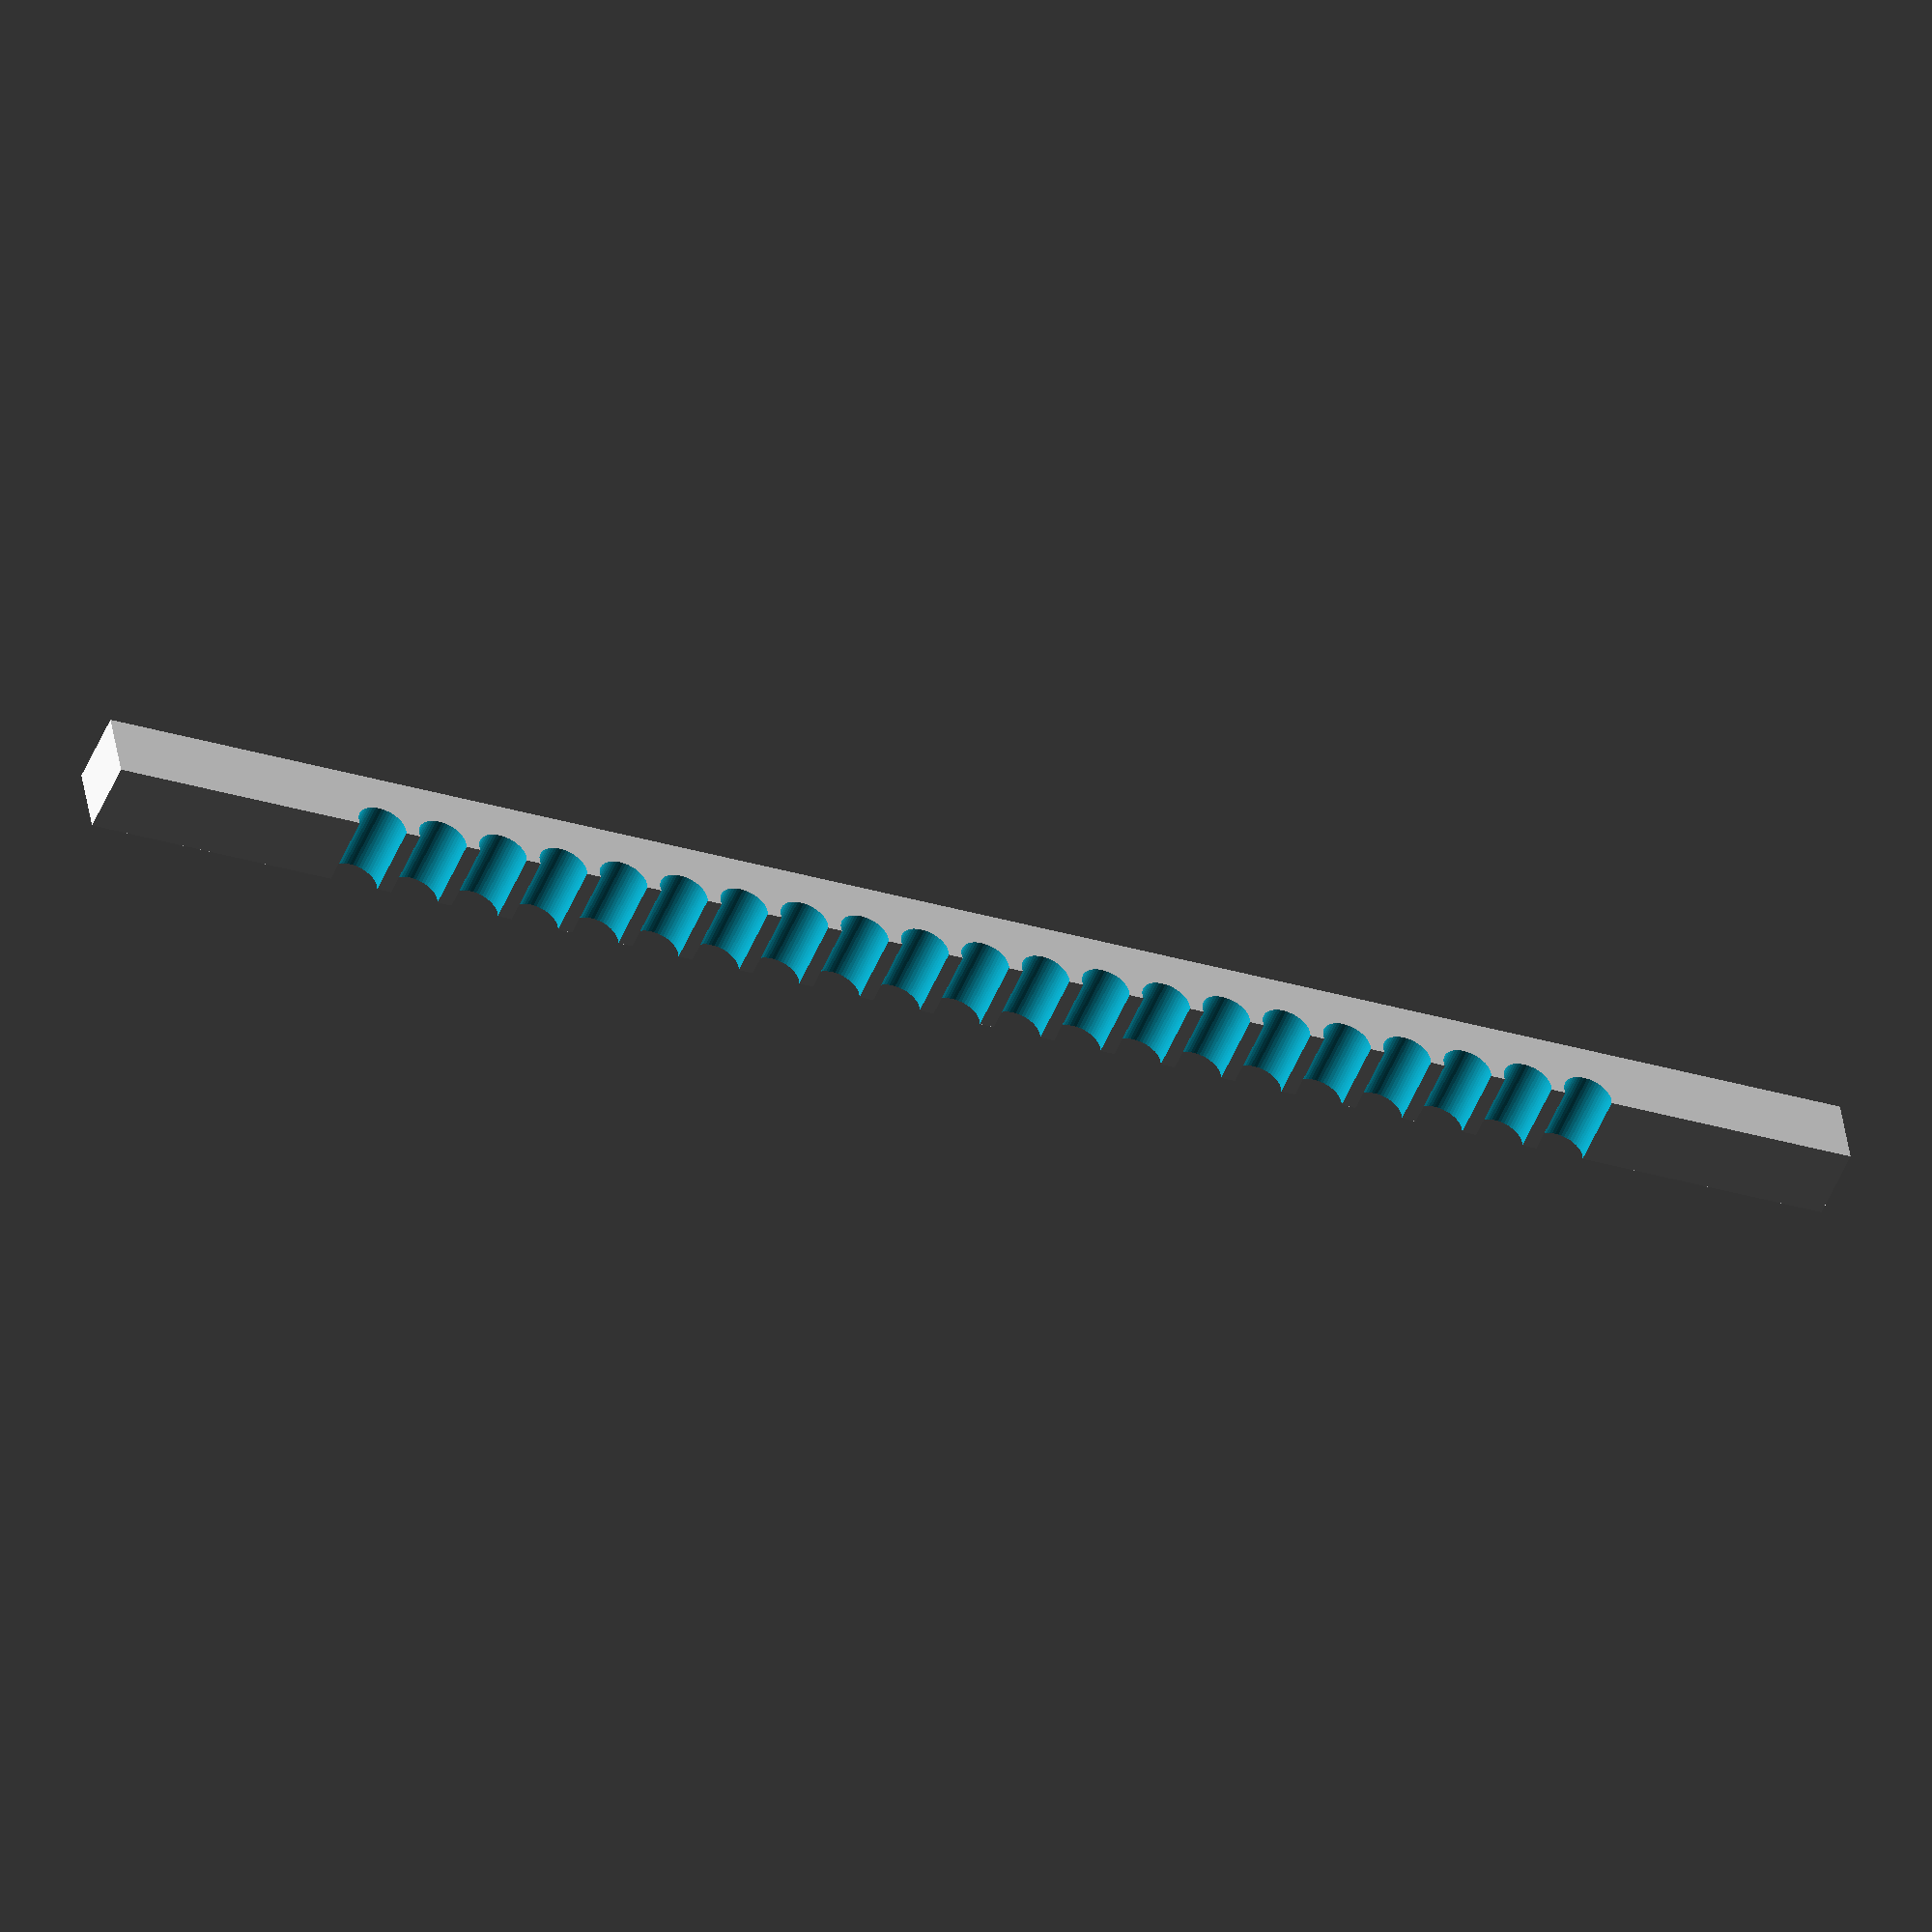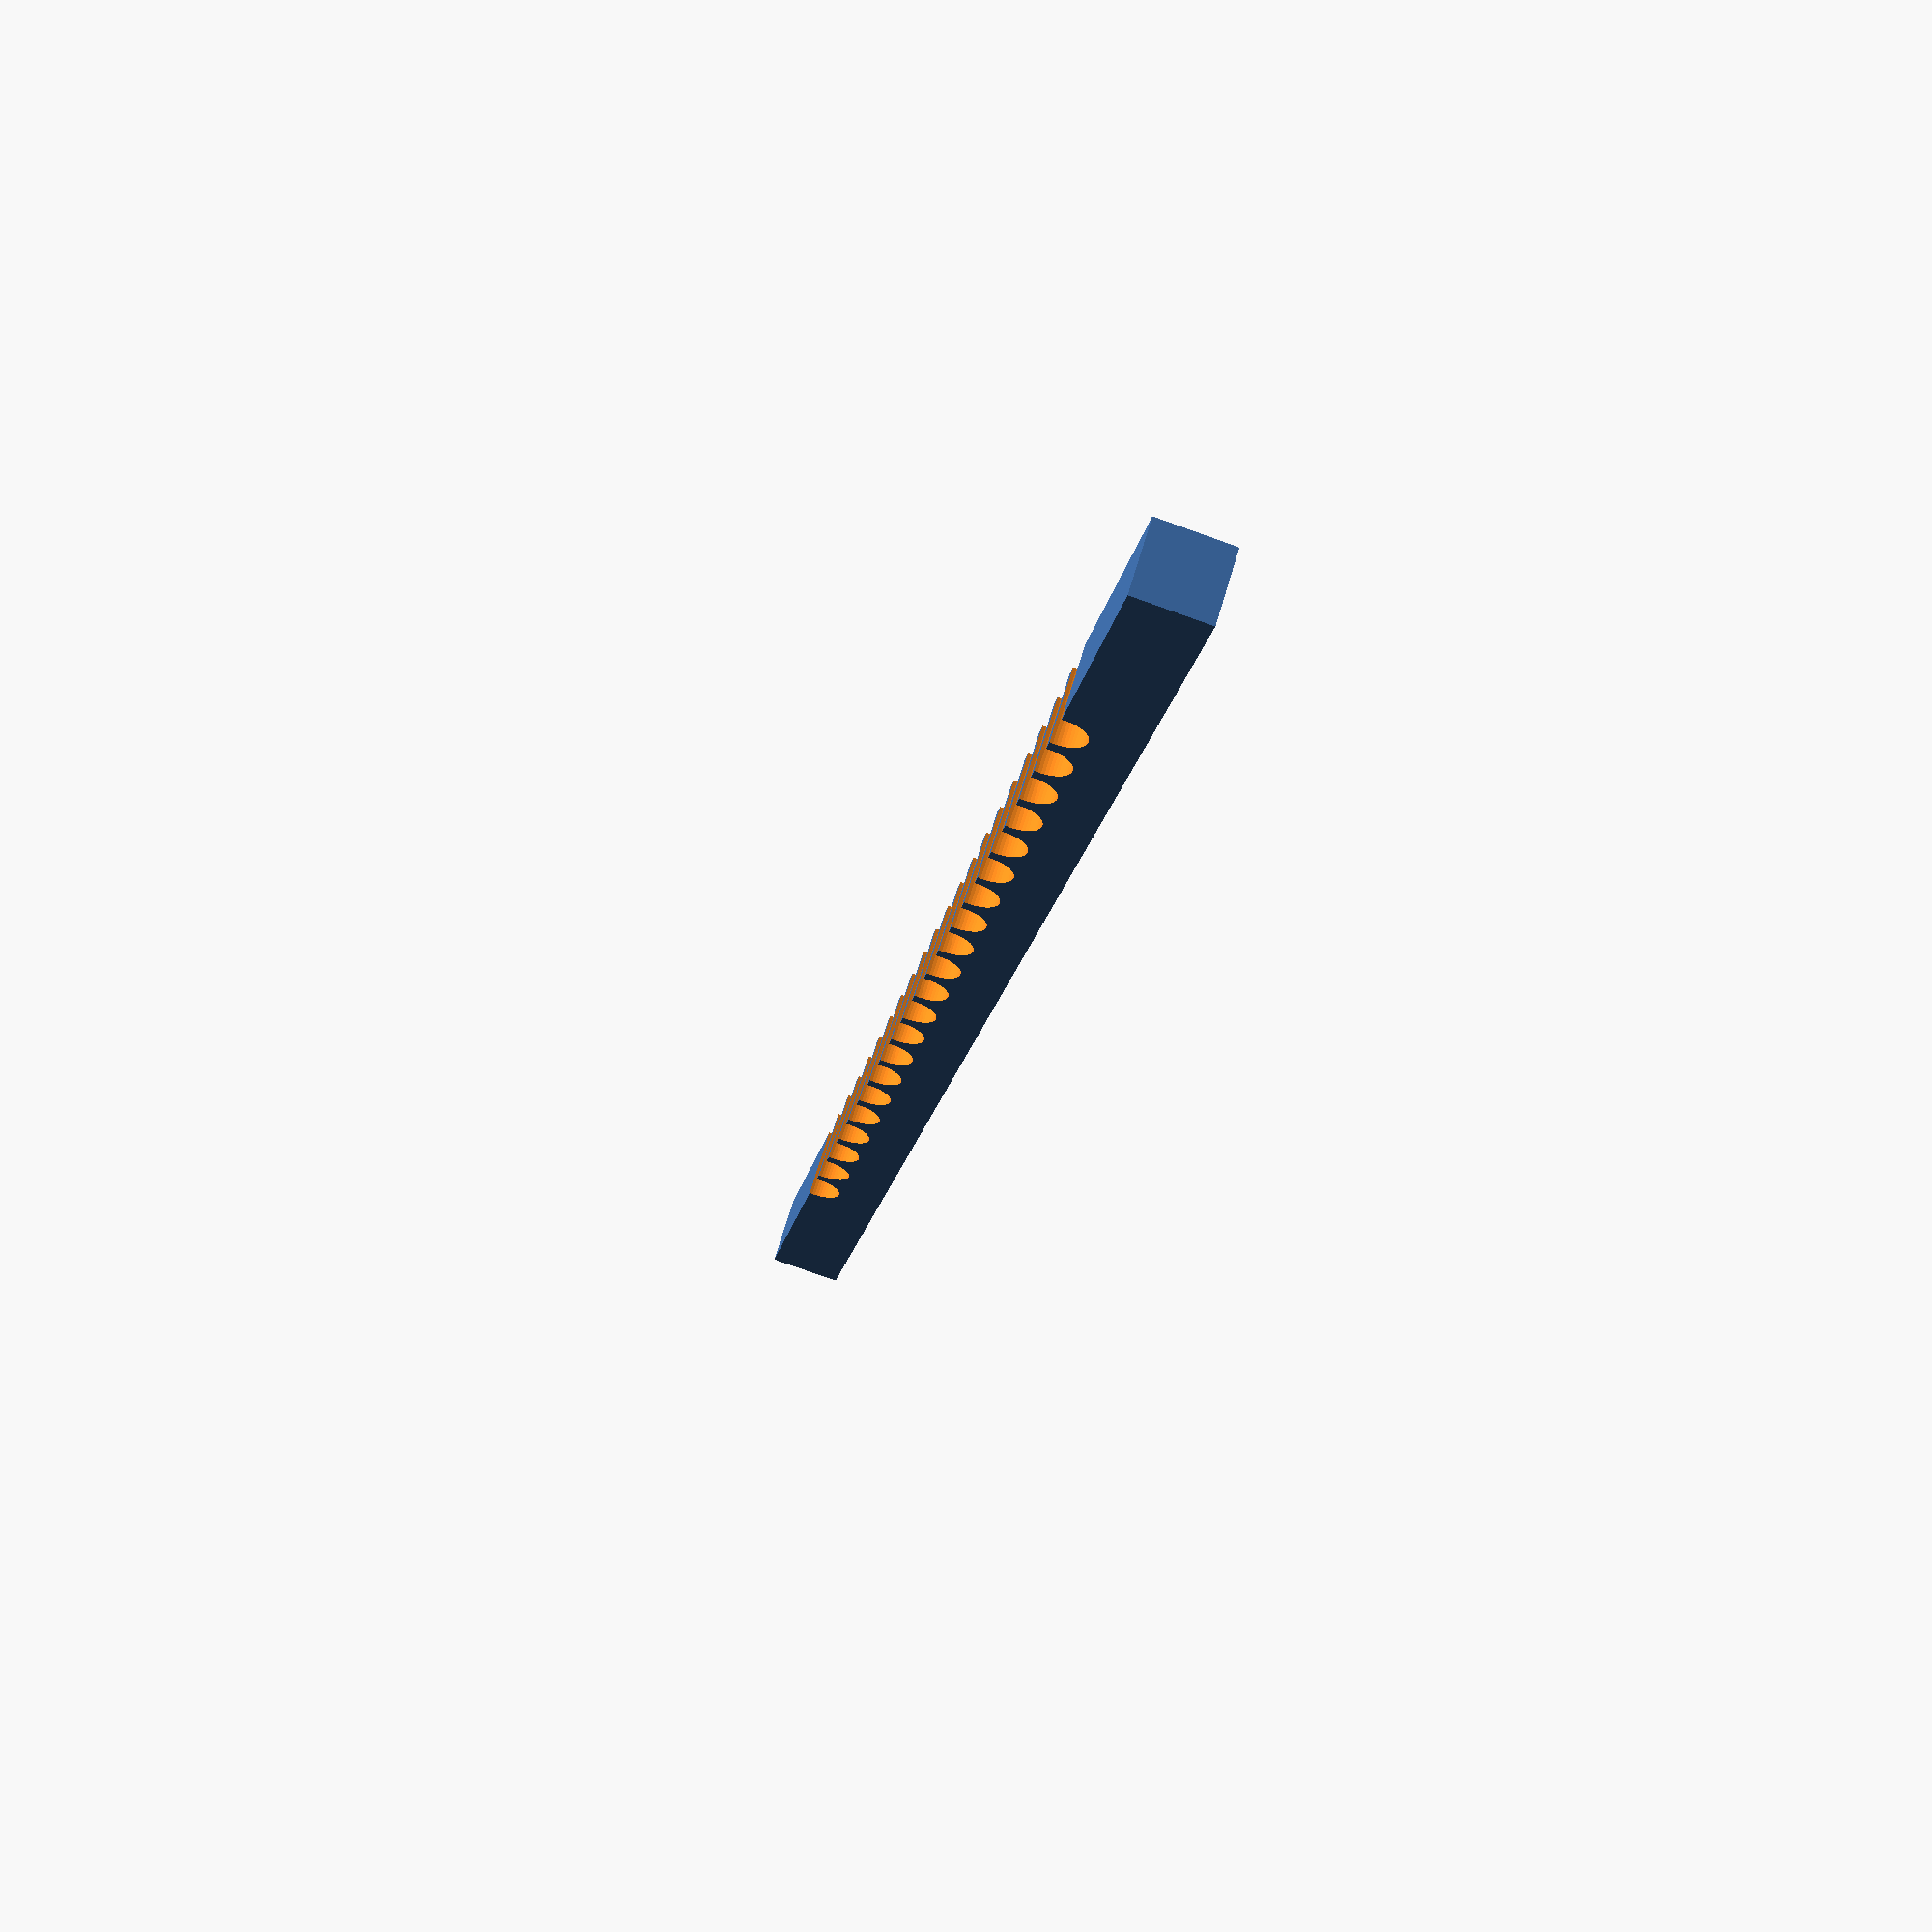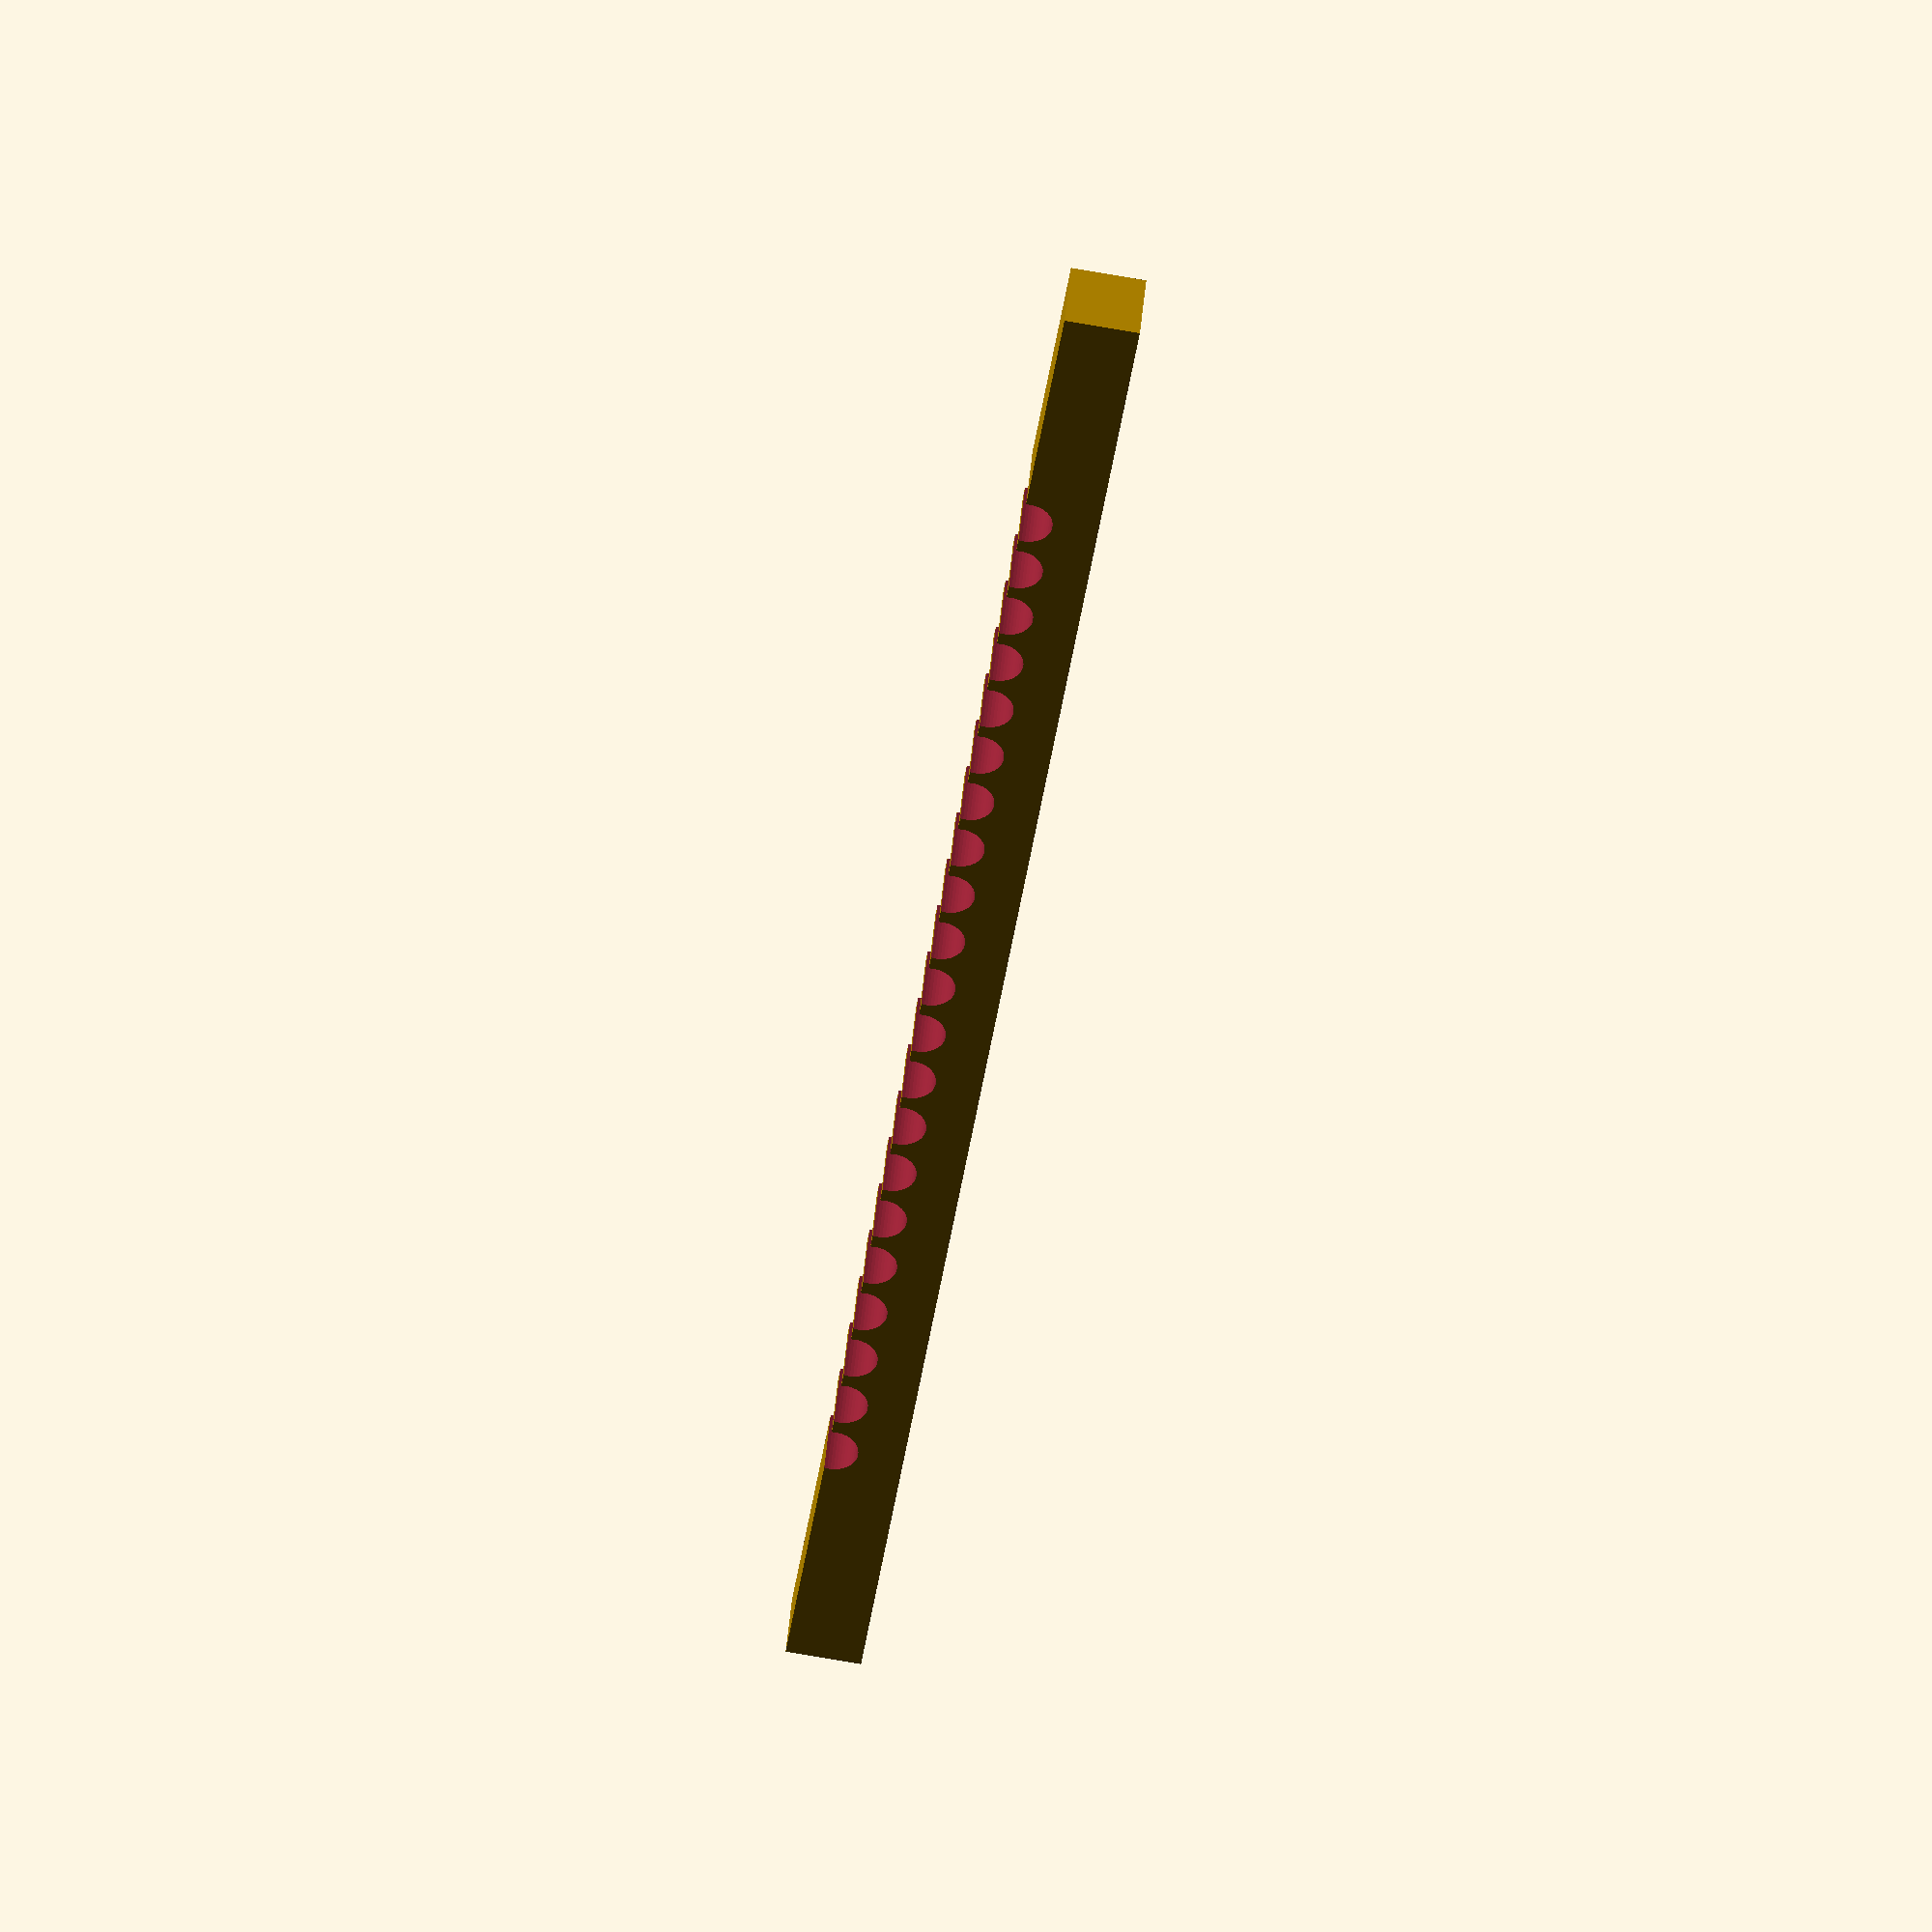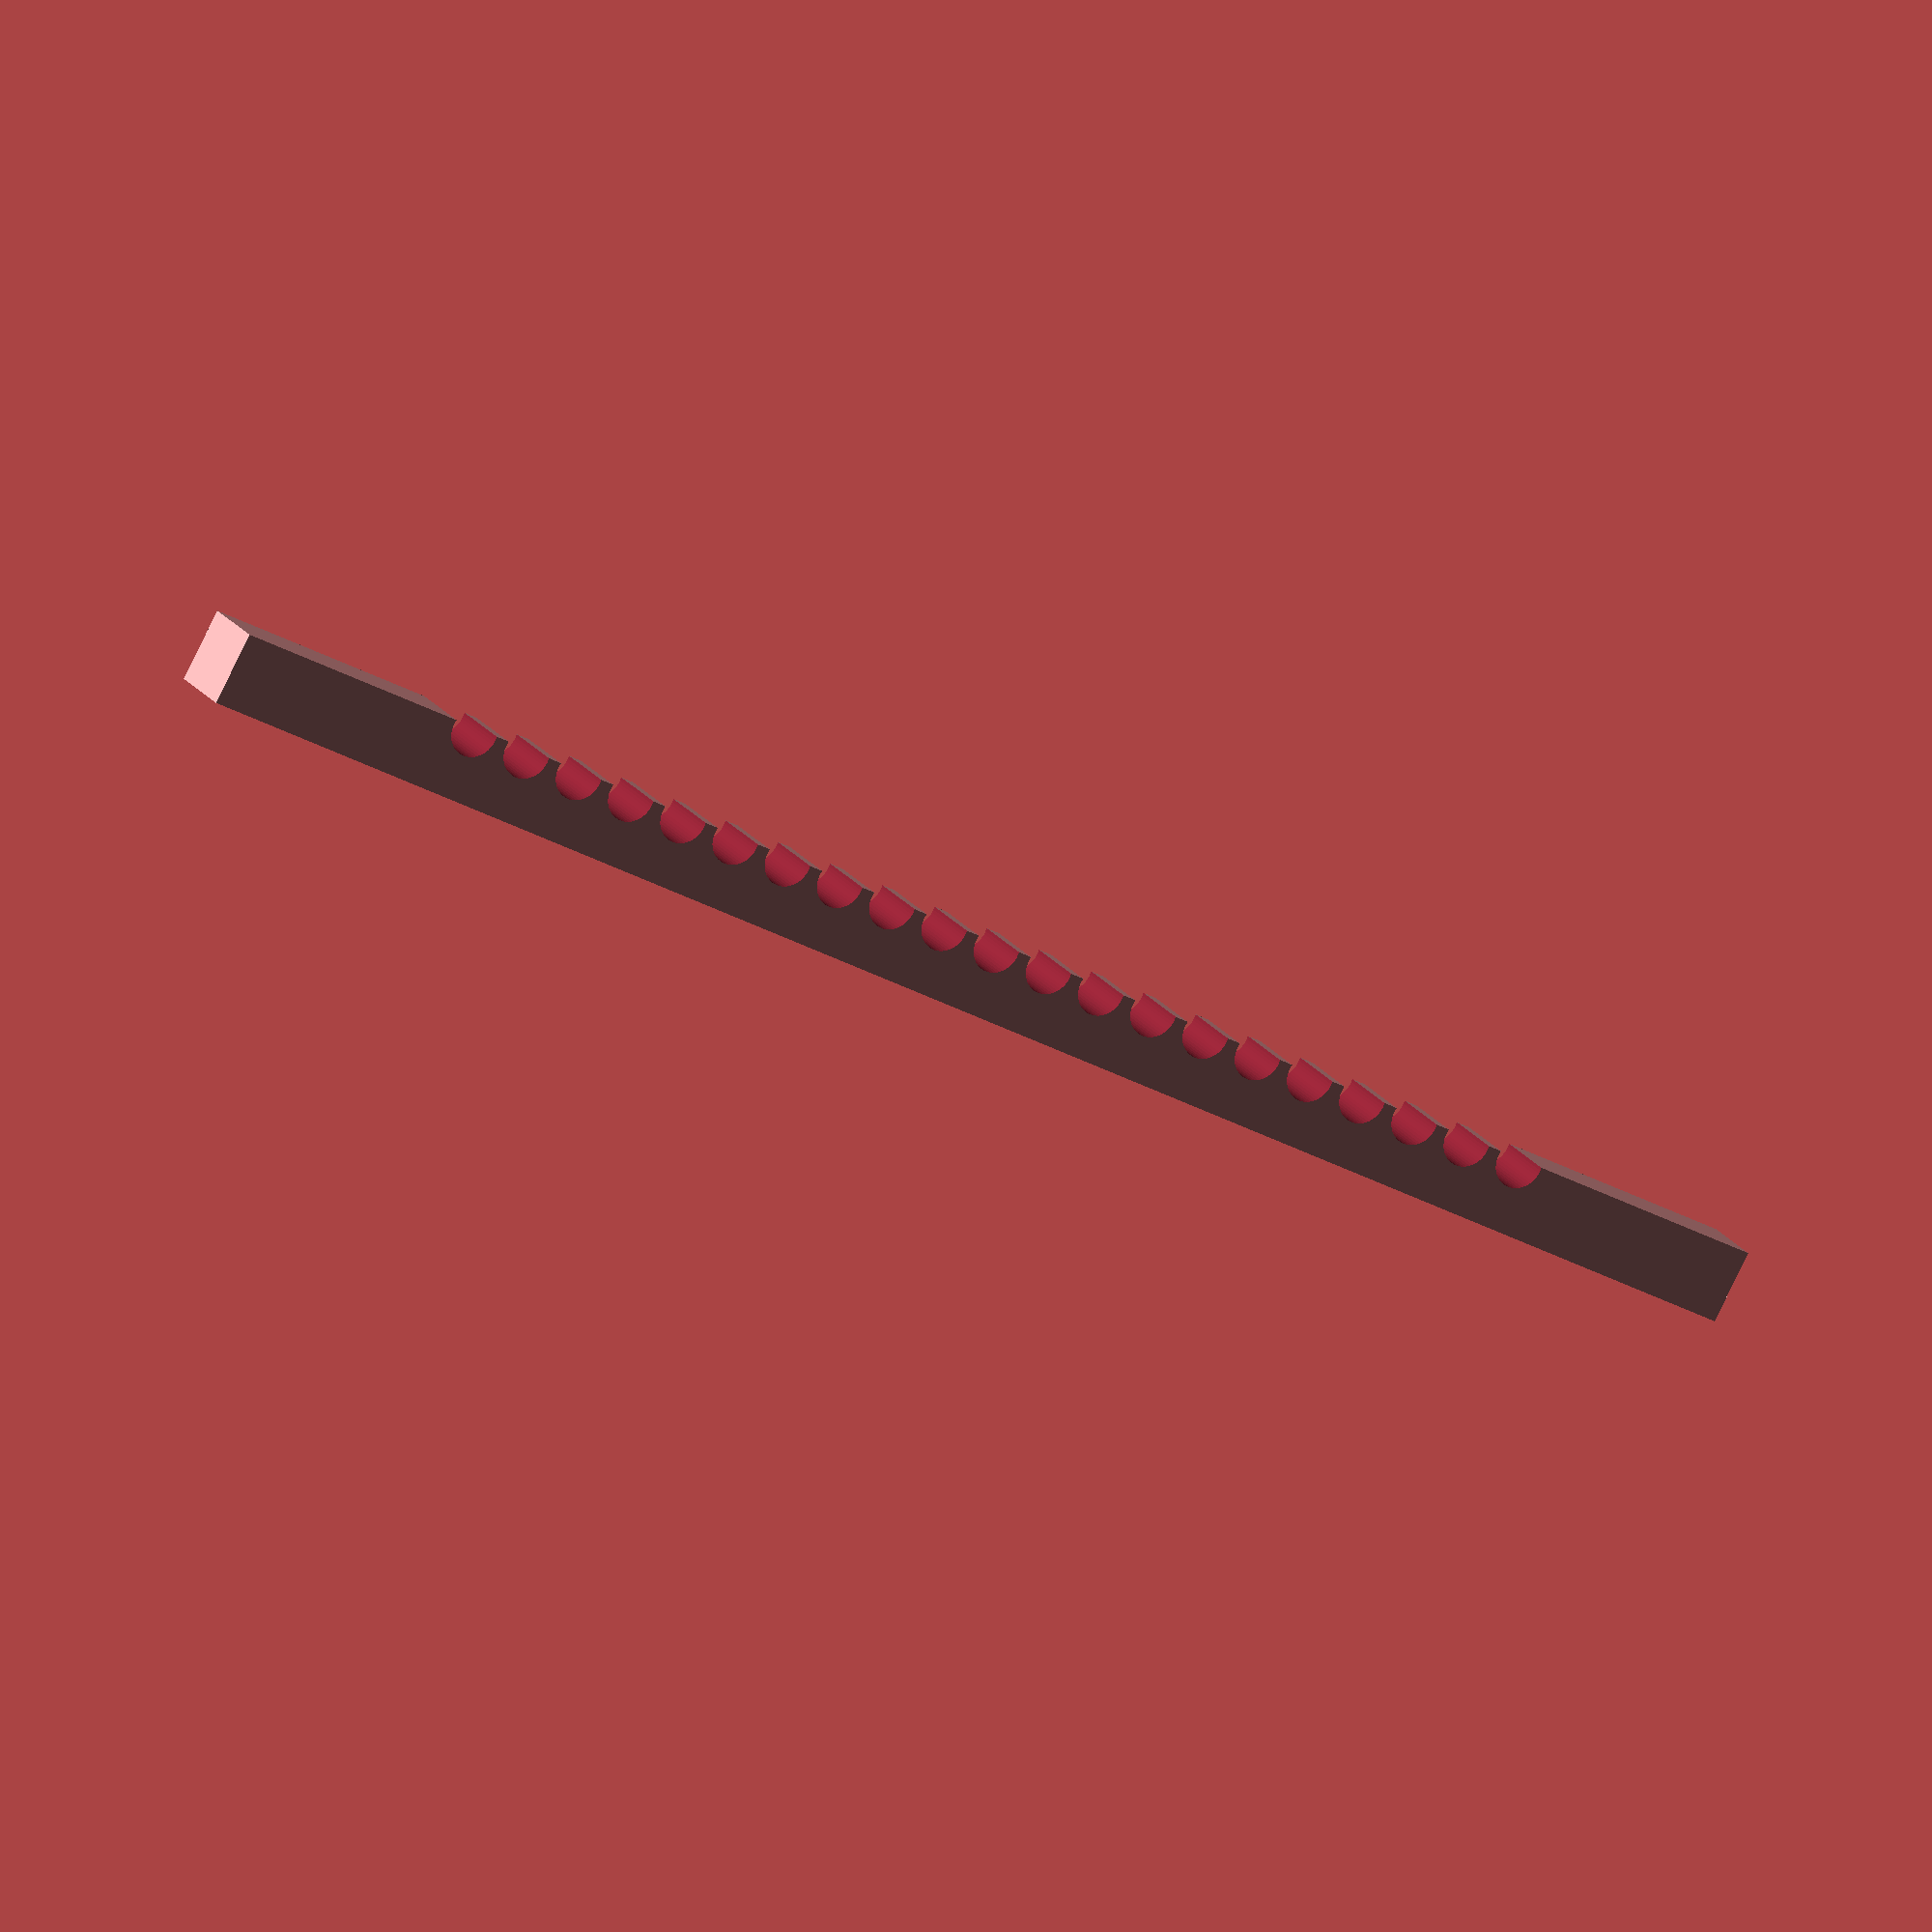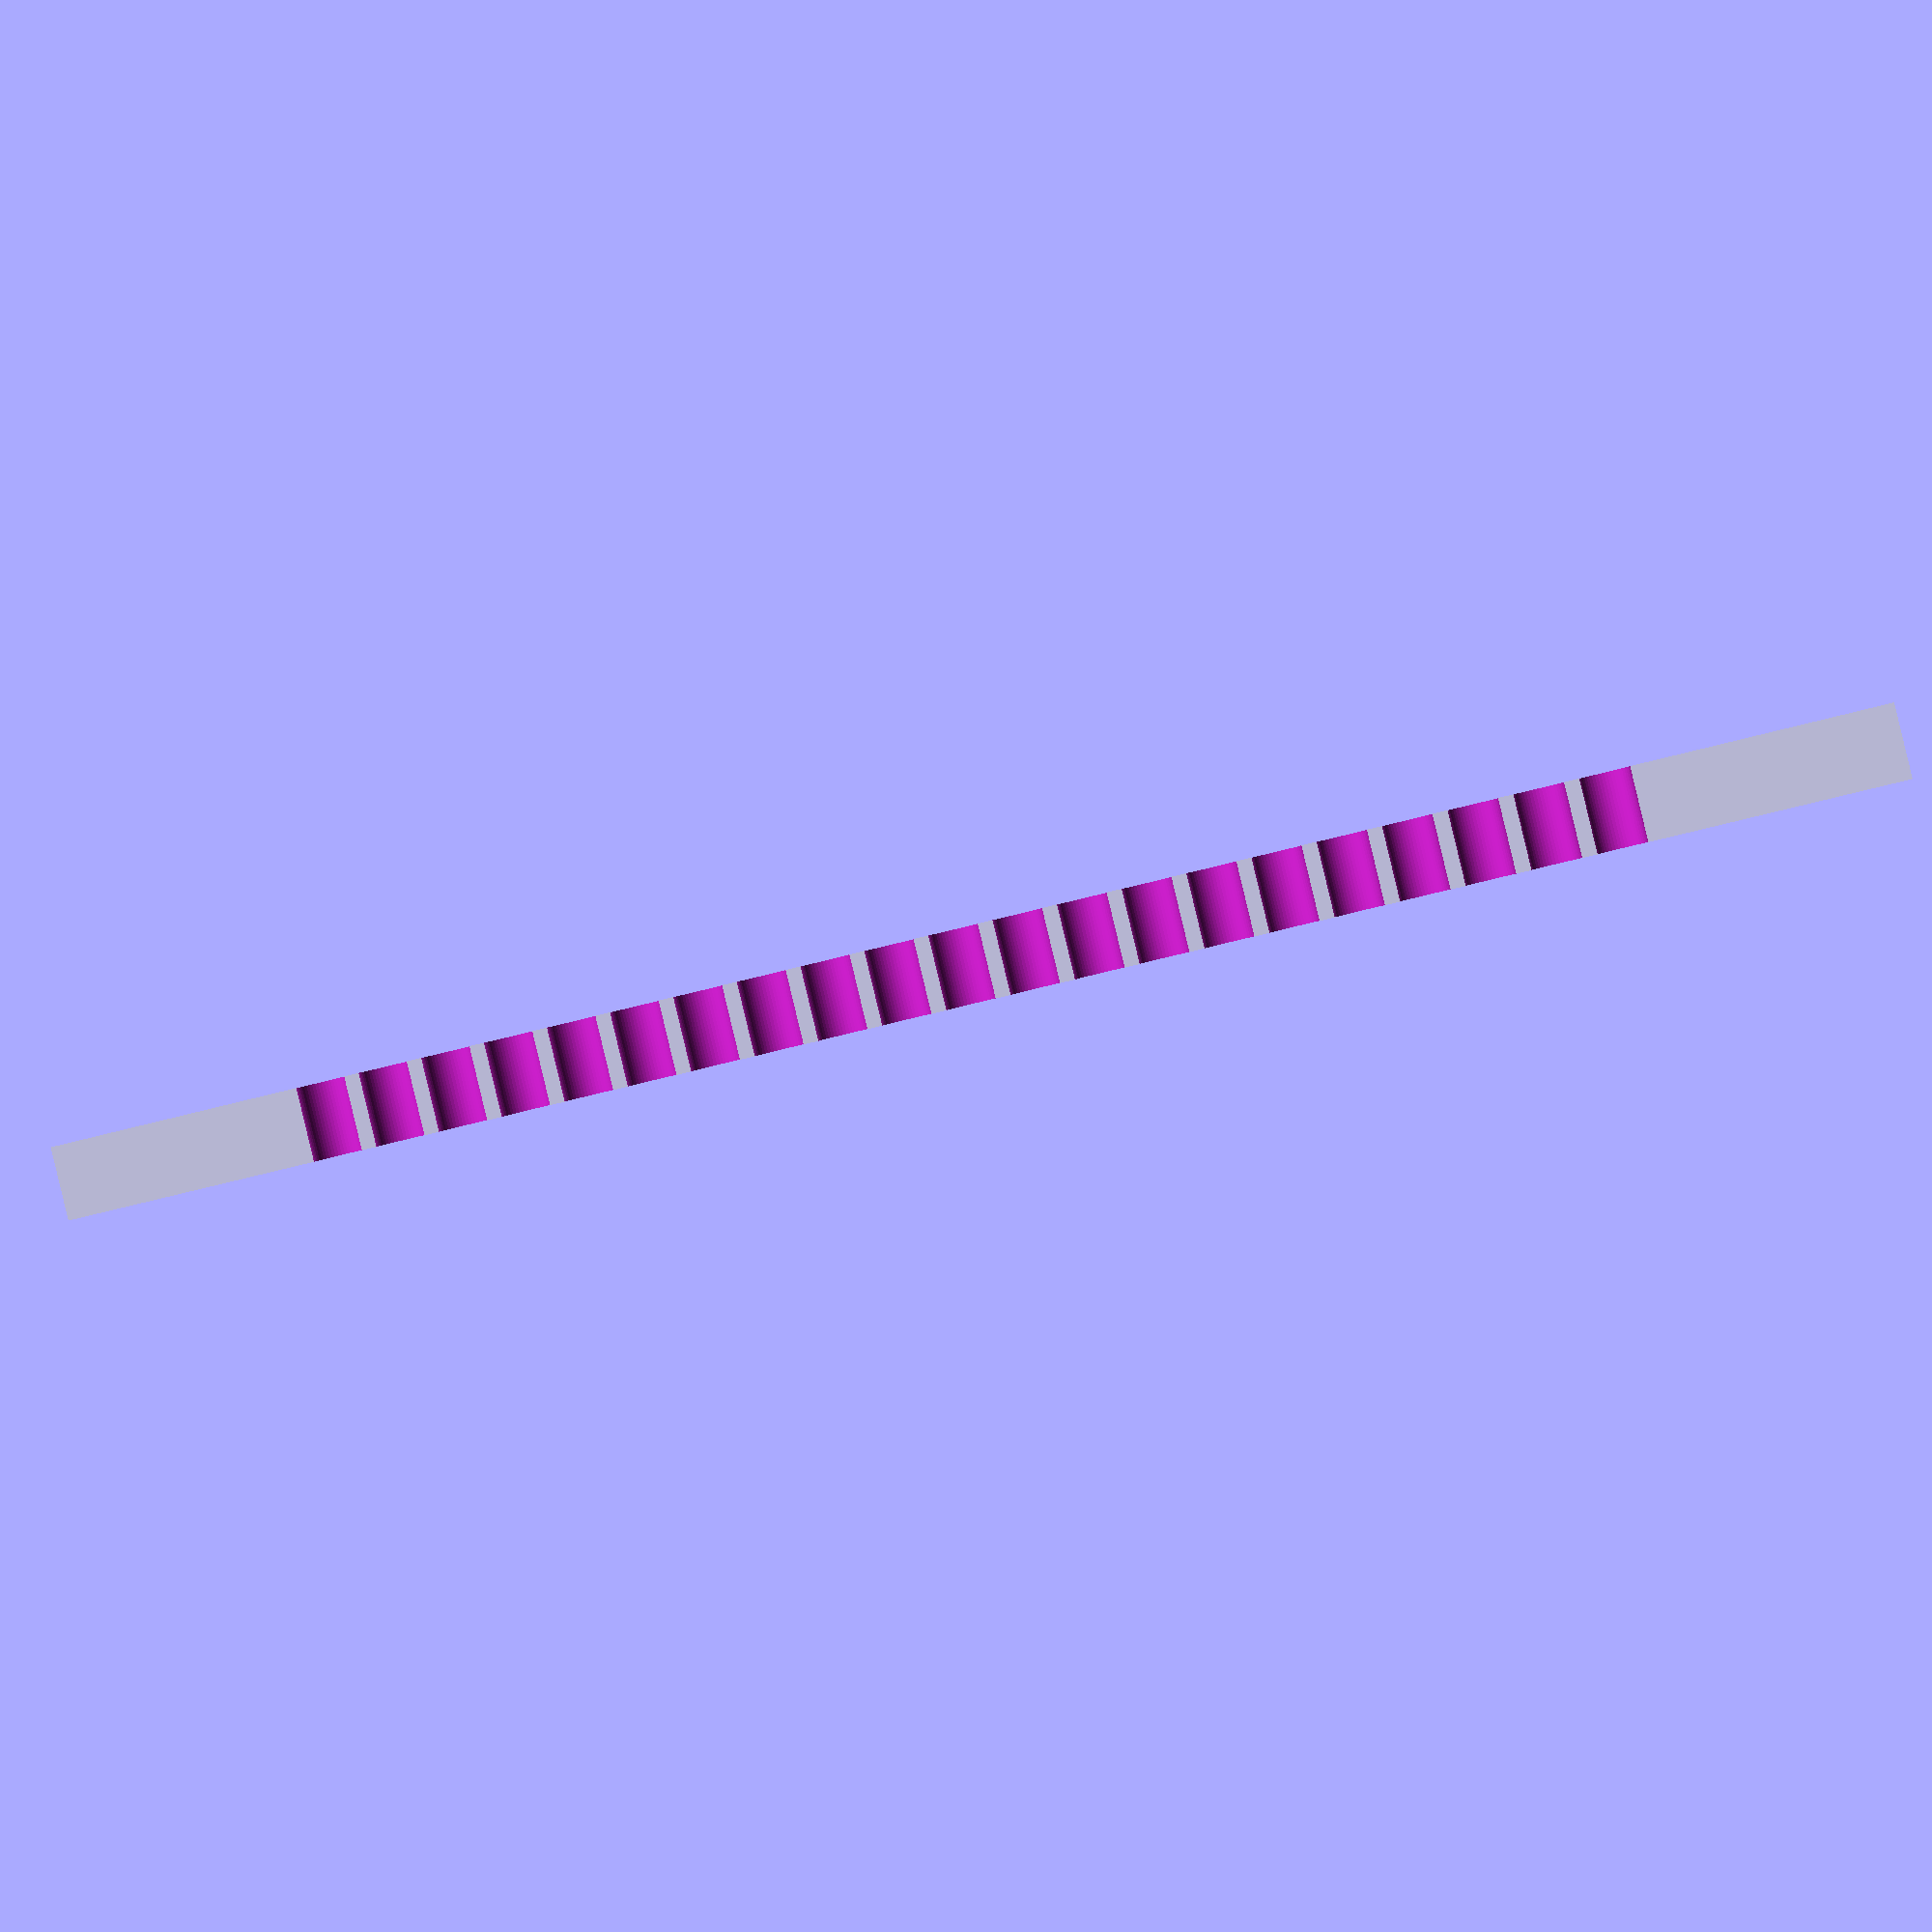
<openscad>
//units mm
holes = 20;
sides = 15;
x = 4;

z= 4;
cable= 2.7;
spacing = .75;
y= holes * (cable +spacing)+ sides*2;
$fn=50;

difference(){
    cube([x, y, z]);
    for(i=[0:20]){
        yy = (cable + spacing) * i;
        translate([-1,sides +yy,z-.25])
        rotate([0,90,0])
        cylinder(d=cable,h=20);
        }
        //text("OpenSCAD", font = "Liberation Sans");
}
</openscad>
<views>
elev=318.8 azim=292.6 roll=352.0 proj=o view=solid
elev=257.9 azim=325.9 roll=109.7 proj=p view=solid
elev=255.7 azim=120.0 roll=99.8 proj=o view=solid
elev=262.9 azim=241.9 roll=206.1 proj=o view=solid
elev=178.5 azim=76.4 roll=174.0 proj=p view=solid
</views>
